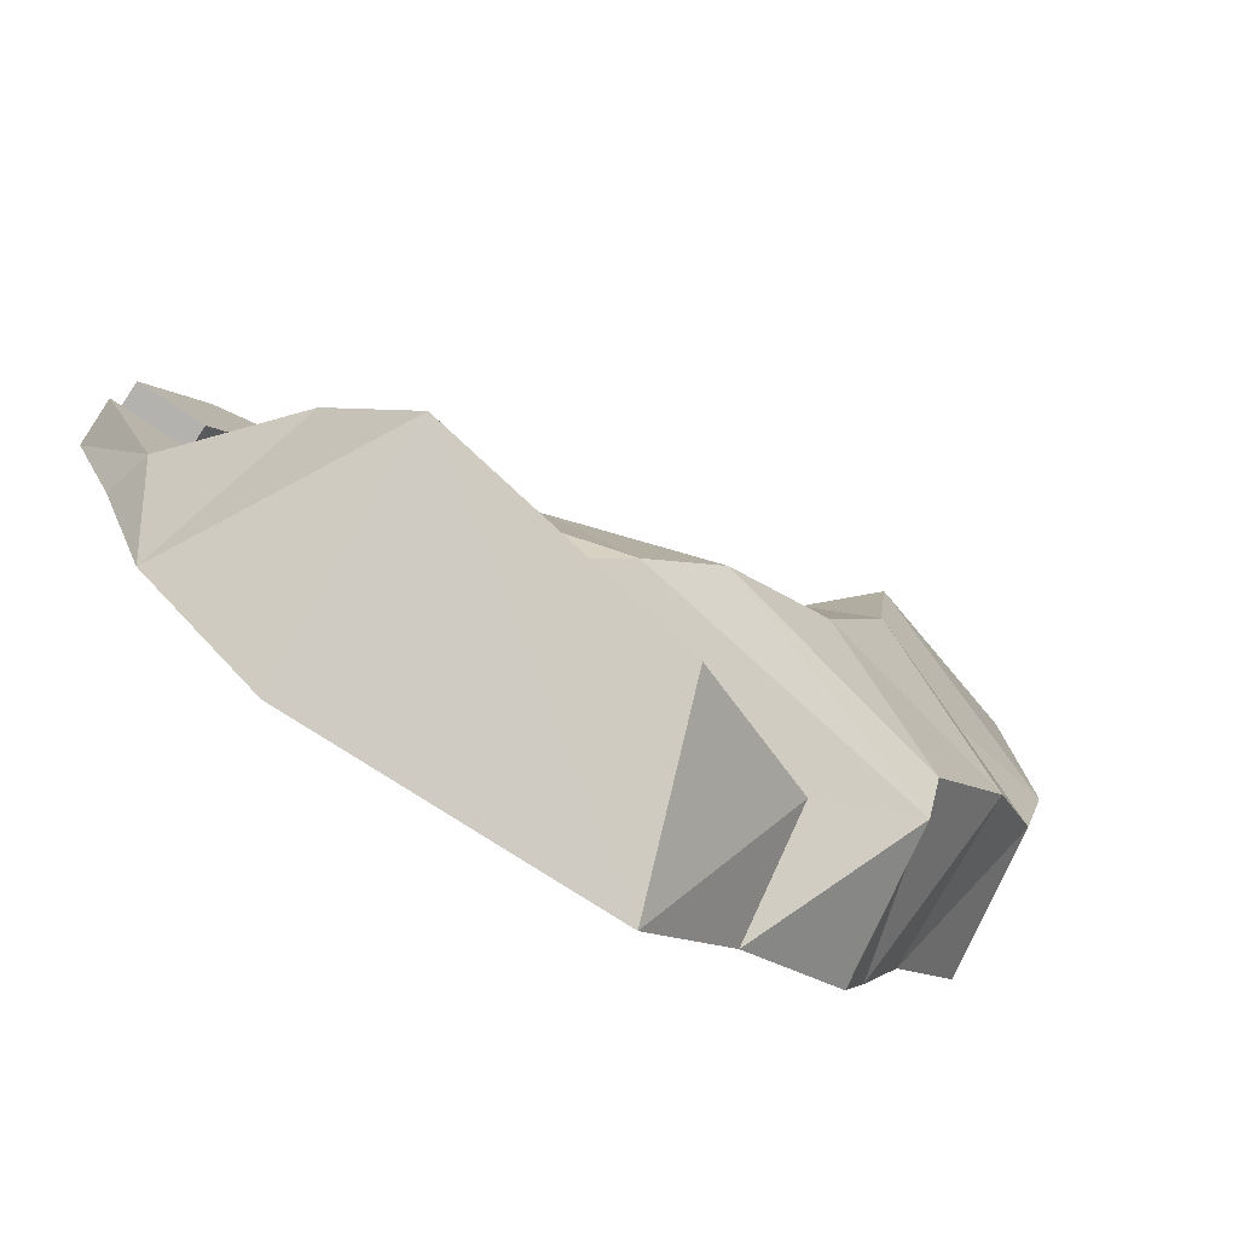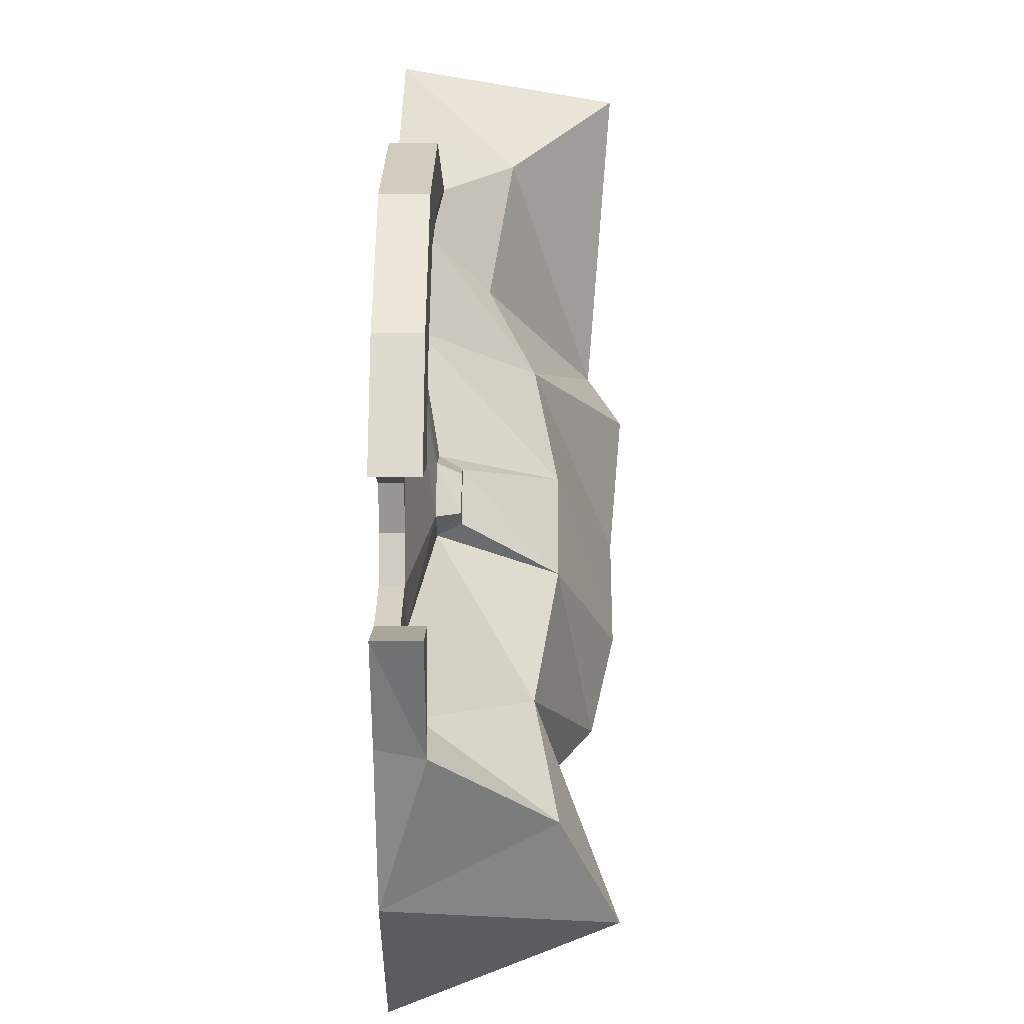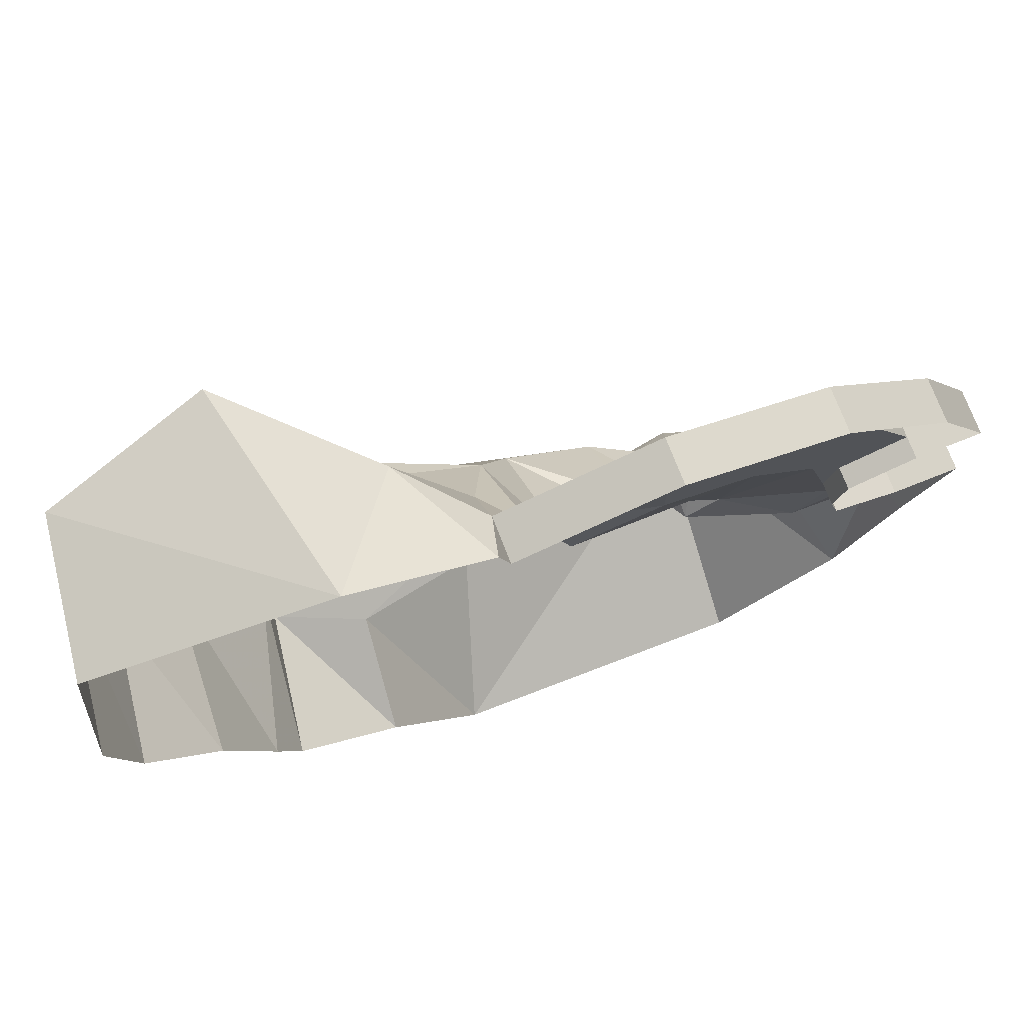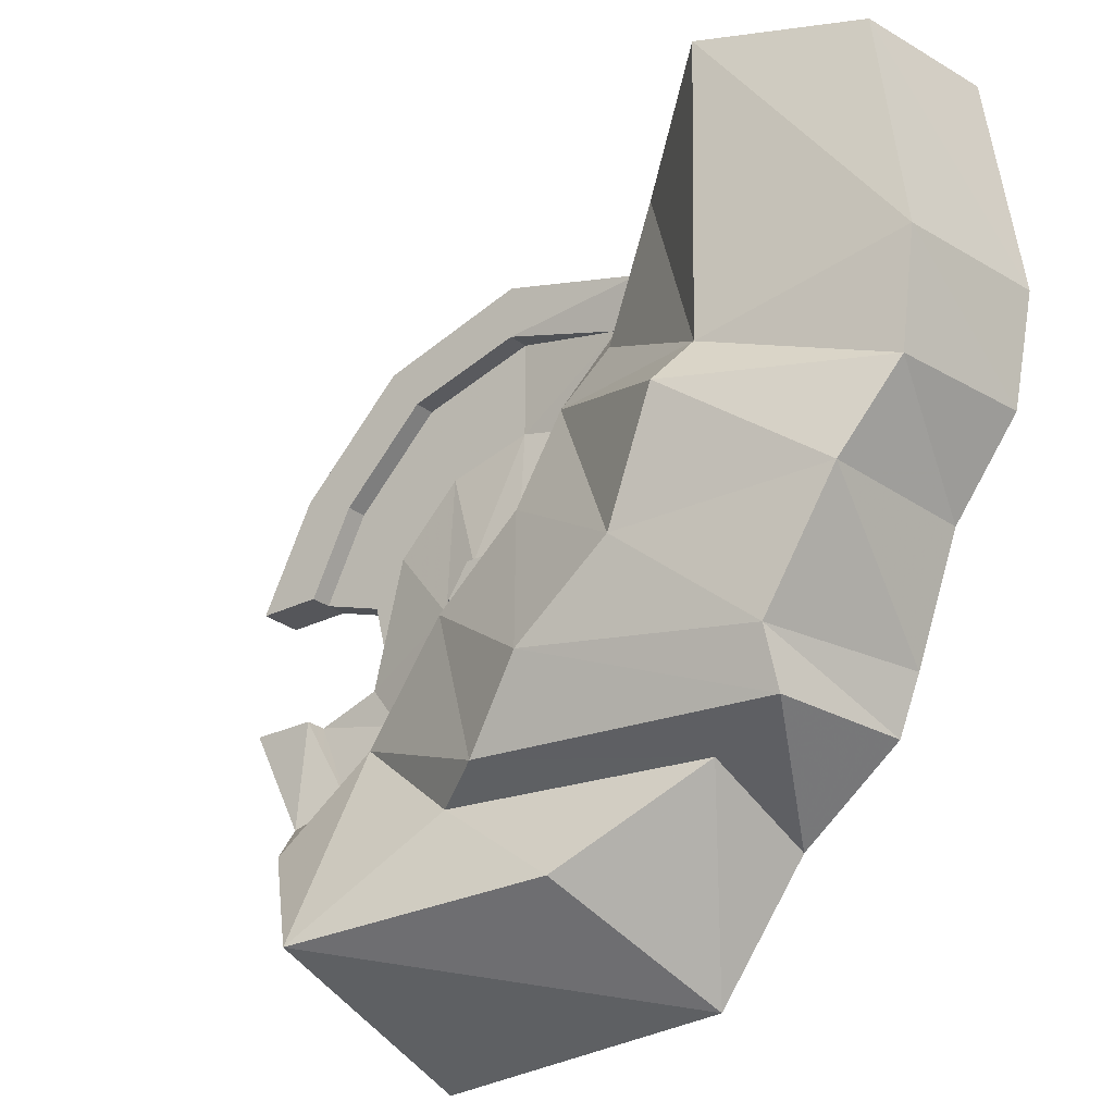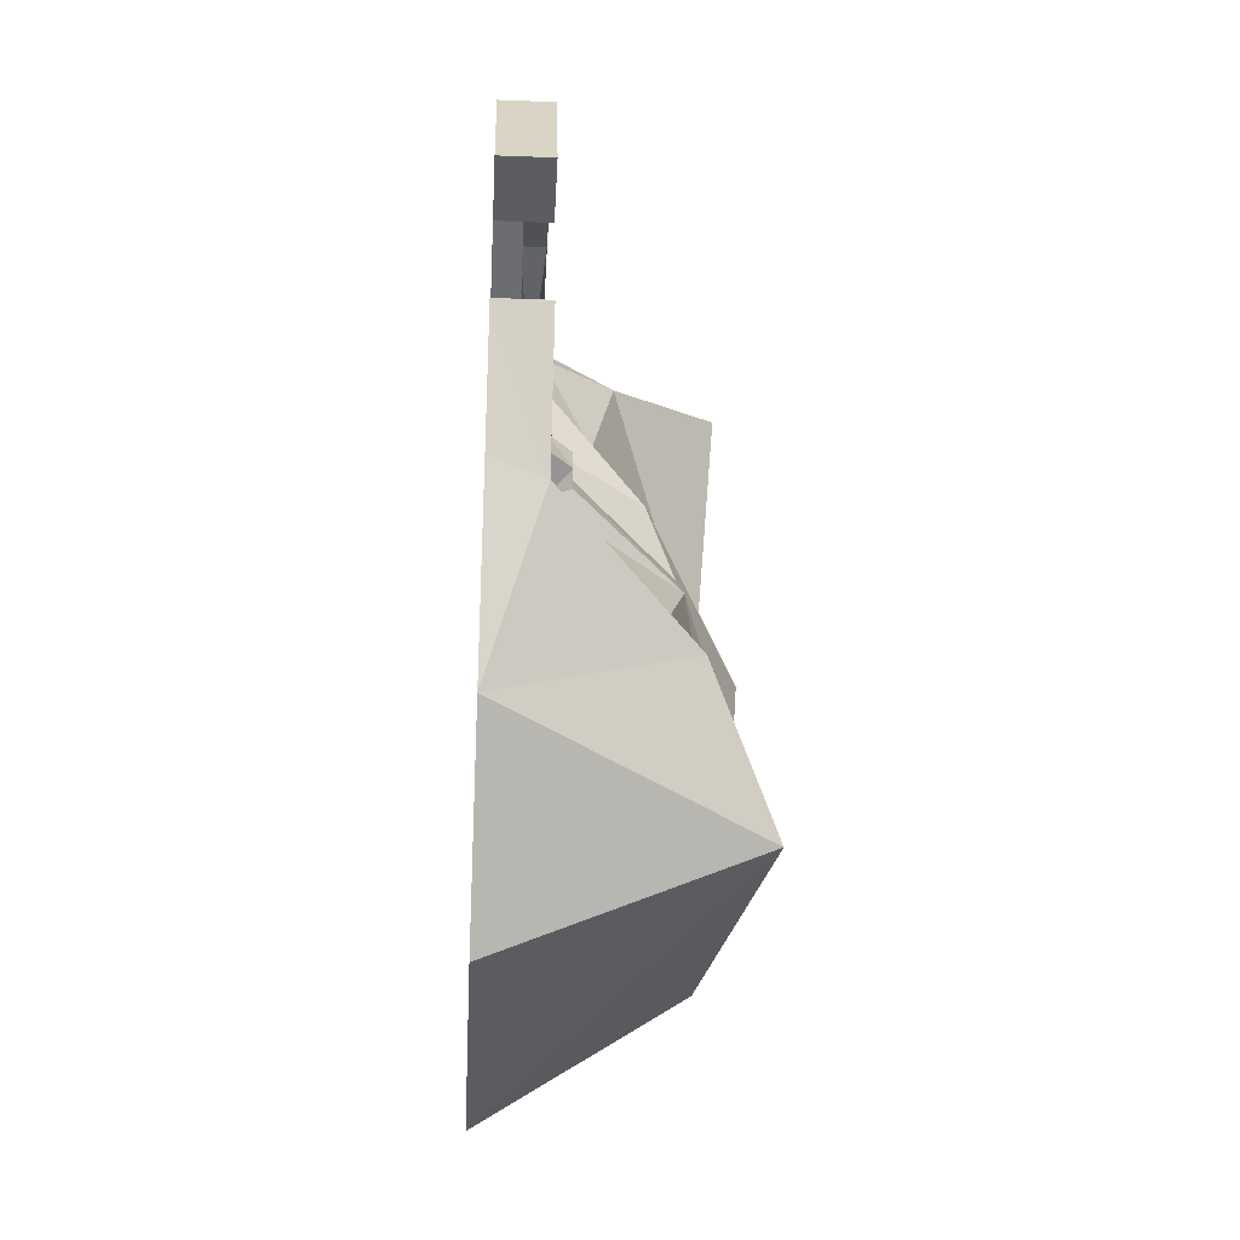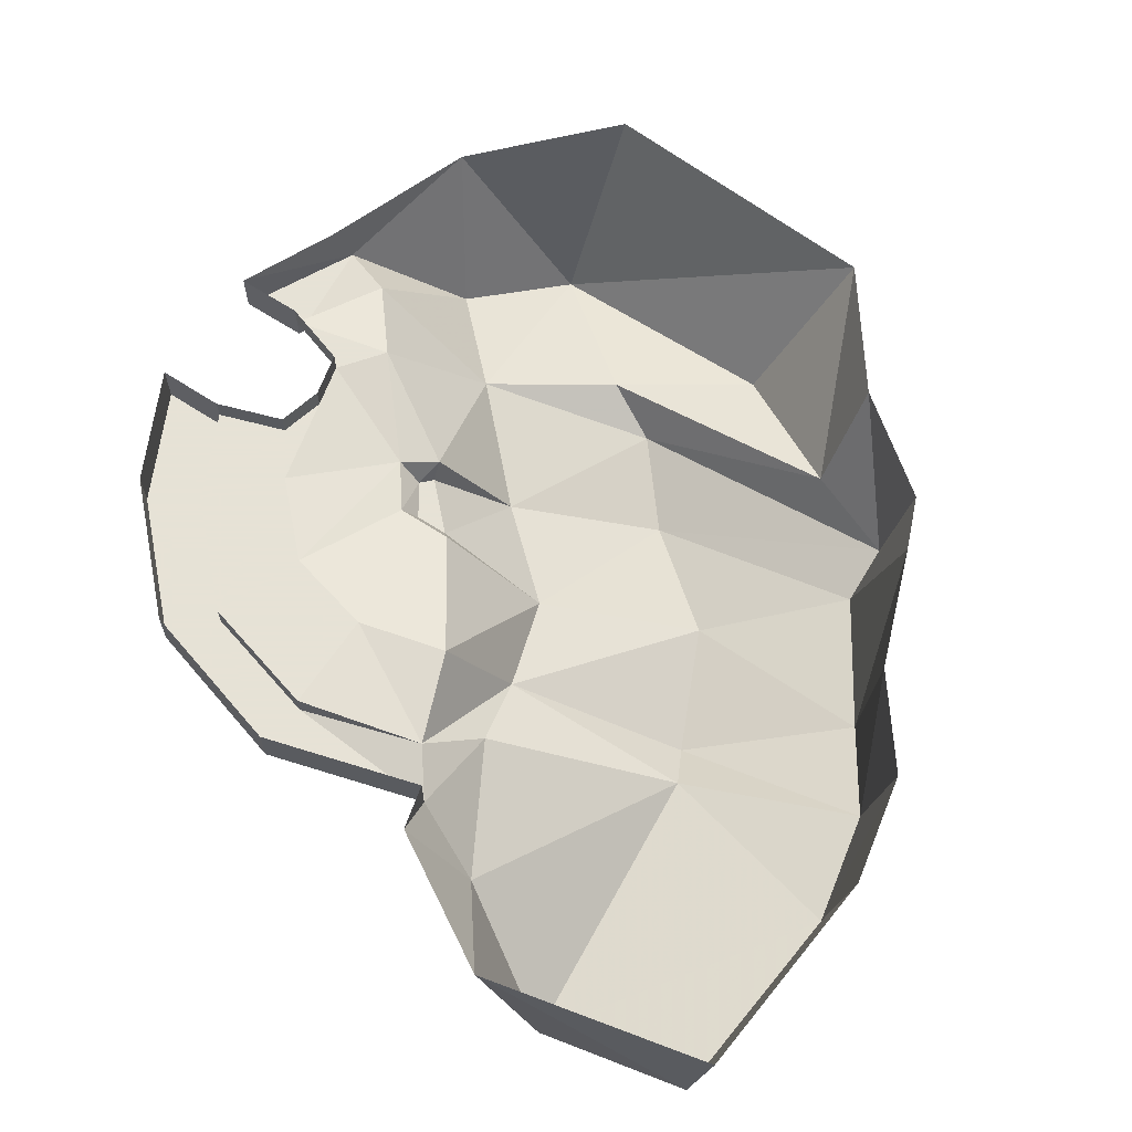
<metadata>
{"format":"obj","ext":"obj","renderer":"f3d","projection":"perspective","resolution":1024,"background":"white","views":[{"elev":-79.8,"azim":-33.5,"up":"+Z"},{"elev":8.0,"azim":-89.4,"up":"+Z"},{"elev":76.5,"azim":158.5,"up":"+Z"},{"elev":-25.8,"azim":38.6,"up":"+Z"},{"elev":-35.5,"azim":-93.0,"up":"+Z"},{"elev":63.8,"azim":33.6,"up":"+Y"}]}
</metadata>
<code>
v 0 -0.03125 0.2344
v -0.1094 -0.03125 0.2031
v -0.08594 -0.03125 0.1719
v 0 -0.03125 0.1953
v 0.1094 -0.03125 0.2031
v 0.1094 0 0.2031
v 0 0 0.2344
v -0.1094 0 0.2031
v -0.1875 -0.03125 0.125
v -0.1484 -0.03125 0.1094
v -0.1484 -0.01562 0.1094
v -0.08594 -0.01562 0.1719
v 0 -0.01562 0.1953
v 0.08594 -0.02344 0.1719
v 0.1094 -0.0625 0.1328
v 0.1562 -0.07812 0.2188
v 0.1172 0 0.2344
v -0.2266 -0.03125 0.04688
v -0.1797 -0.03125 0.04688
v -0.1797 -0.01562 0.04688
v -0.1328 -0.01562 0.03125
v -0.1094 -0.01562 0.0625
v -0.0625 -0.01562 0.1094
v 0 -0.01562 0.125
v 0.0625 -0.01562 0.1094
v 0.09375 -0.09375 0.07812
v 0.2266 -0.1328 0.0625
v 0.2422 -0.1484 0.2656
v 0.2109 0 0.2891
v -0.03125 -0.03125 0.03125
v 0.007812 -0.03125 0.03125
v 0.07031 -0.1094 0.007812
v 0.1719 -0.1484 -0.05469
v 0.2109 -0.1562 0.03125
v 0.3516 -0.1016 0.02344
v 0.3672 -0.1094 0.1016
v 0.3516 -0.1172 0.25
v 0.3672 -0.01562 0.25
v 0.3828 0 0.1016
v 0.3672 0 0.02344
v 0.3203 0 -0.03906
v 0.3125 -0.1172 -0.03906
v 0.2891 0 -0.125
v 0.2578 -0.1172 -0.125
v 0.2734 0 -0.1641
v 0.2578 -0.1016 -0.1641
v 0.2031 0 -0.2188
v 0.1953 -0.07812 -0.1797
v 0.1406 0 -0.3047
v 0.1016 -0.1172 -0.2422
v -0.07812 -0.1484 -0.2578
v -0.07031 0 -0.3203
v -0.1562 0 -0.2266
v -0.125 -0.1094 -0.1797
v -0.1875 -0.03125 -0.125
v -0.1953 0 -0.1172
v -0.2266 0 -0.04688
v -0.2266 -0.03125 -0.04688
v -0.1797 -0.01562 -0.04688
v -0.1797 0 -0.04688
v -0.1328 0 -0.03125
v -0.1328 -0.01562 -0.03125
v -0.125 0 0
v -0.125 -0.01562 0
v -0.1328 0 0.03125
v -0.1797 0 0.04688
v -0.2266 0 0.04688
v -0.1875 0 0.125
v -0.05469 -0.03125 0
v -0.03906 -0.04688 0
v -0.02344 -0.04688 0.02344
v 0 -0.04688 0.02344
v 0.007812 -0.1094 -0.04688
v 0.1016 -0.1484 -0.1094
v -0.1094 -0.01562 -0.0625
v -0.03125 -0.03125 -0.01562
v -0.03125 -0.04688 -0.007812
v -0.0625 -0.09375 -0.1172
v 0.05469 -0.1328 -0.1641
v -0.1484 -0.02344 -0.1094
v -0.1797 -0.03125 -0.04688
v 0.01562 -0.1094 -0.1797
f 1 2 3
f 1 3 4
f 1 4 5
f 2 9 3
f 3 9 10
f 4 14 5
f 10 9 18
f 10 18 19
f 11 20 21
f 11 21 22
f 11 22 12
f 12 22 23
f 12 23 13
f 13 23 24
f 13 24 14
f 14 24 25
f 55 80 81
f 55 81 58
f 59 80 75
f 59 75 62
f 1 5 6
f 1 6 7
f 1 7 2
f 2 7 8
f 2 8 9
f 3 10 11
f 3 11 12
f 3 12 4
f 4 12 13
f 4 13 14
f 10 19 20
f 10 20 11
f 56 55 57
f 57 55 58
f 67 18 68
f 68 18 9
f 68 9 8
f 59 81 80
f 5 14 15
f 14 25 26
f 14 26 15
f 25 31 32
f 25 32 26
f 31 72 32
f 32 72 73
f 72 77 73
f 73 77 76
f 73 76 78
f 80 78 75
f 75 78 76
f 5 15 16
f 5 16 17
f 5 17 6
f 15 26 27
f 15 27 16
f 16 27 28
f 16 28 29
f 16 29 17
f 26 32 33
f 26 33 34
f 27 35 36
f 27 36 28
f 28 36 37
f 28 37 29
f 29 37 38
f 38 37 39
f 39 37 36
f 39 36 40
f 40 36 35
f 40 35 41
f 41 35 42
f 41 42 43
f 43 42 44
f 43 44 45
f 45 44 46
f 47 48 49
f 49 48 50
f 49 50 51
f 53 51 54
f 53 54 55
f 53 55 56
f 32 73 74
f 32 74 33
f 33 74 44
f 33 44 42
f 33 42 34
f 34 42 35
f 73 78 79
f 73 79 74
f 74 79 46
f 74 46 44
f 80 55 54
f 80 54 78
f 78 54 51
f 78 51 82
f 82 51 50
f 82 50 48
f 24 23 30
f 24 30 31
f 24 31 25
f 23 22 69
f 23 69 30
f 22 21 64
f 22 64 69
f 69 64 62
f 69 62 75
f 69 75 76
f 26 34 27
f 27 34 35
f 45 46 47
f 47 46 48
f 49 51 52
f 52 51 53
f 78 82 79
f 79 82 48
f 79 48 46
f 57 58 59
f 57 59 60
f 60 59 61
f 61 59 62
f 61 62 63
f 63 62 64
f 63 64 65
f 65 64 21
f 65 21 66
f 66 21 20
f 66 20 67
f 67 20 19
f 67 19 18
f 58 81 59
f 30 69 70
f 30 70 71
f 30 71 31
f 31 71 72
f 69 76 70
f 70 76 77
f 70 77 71
f 71 77 72

</code>
